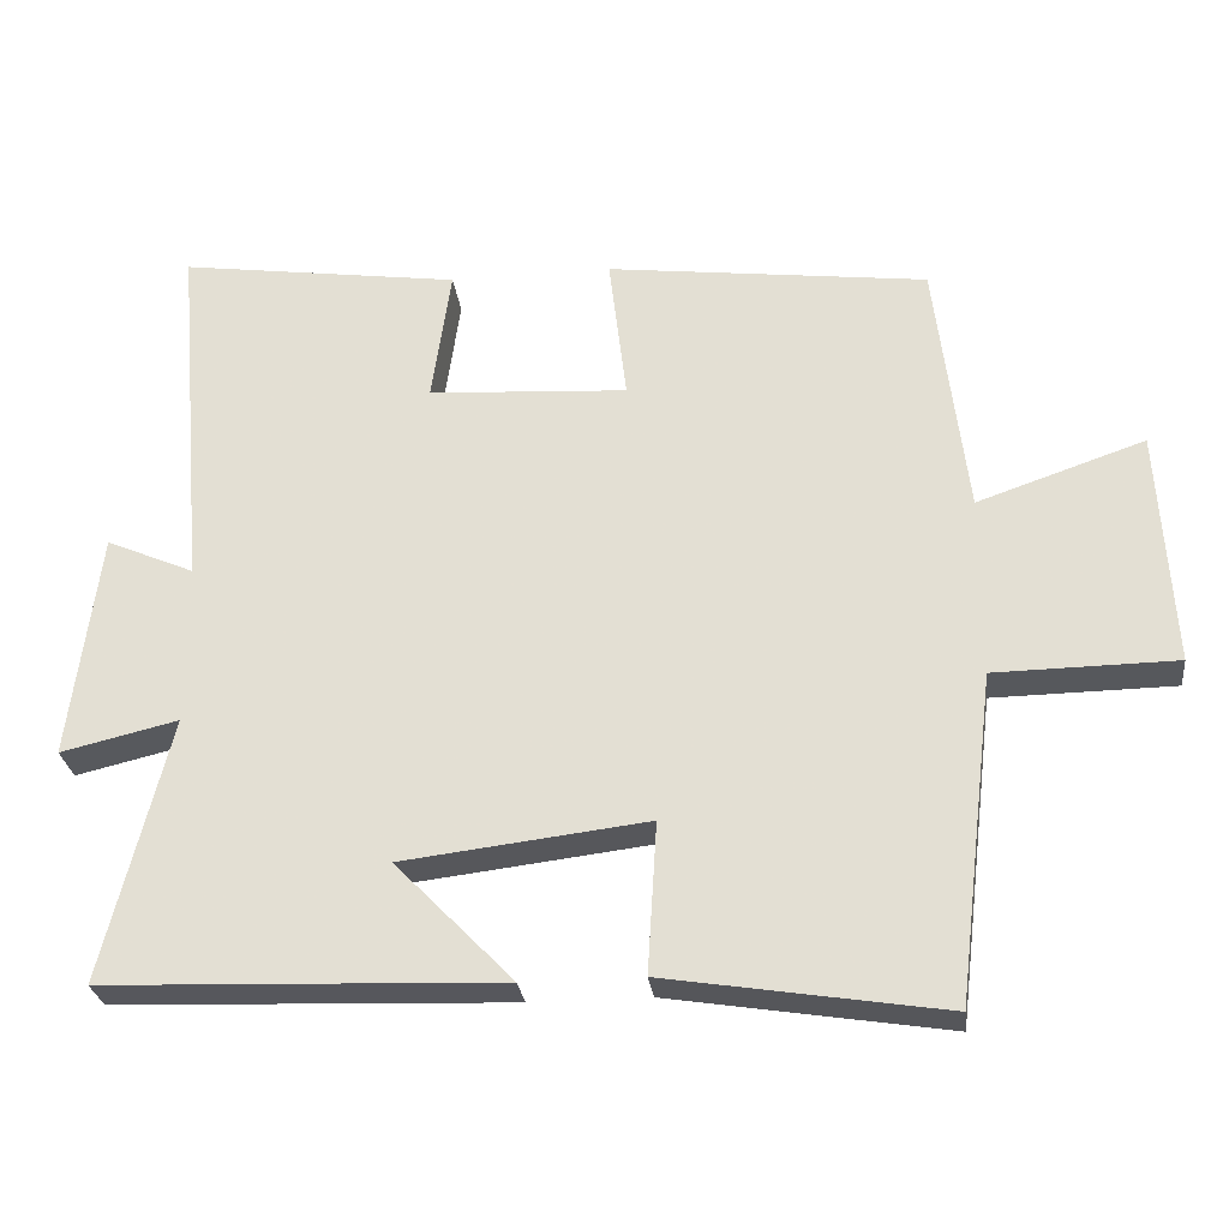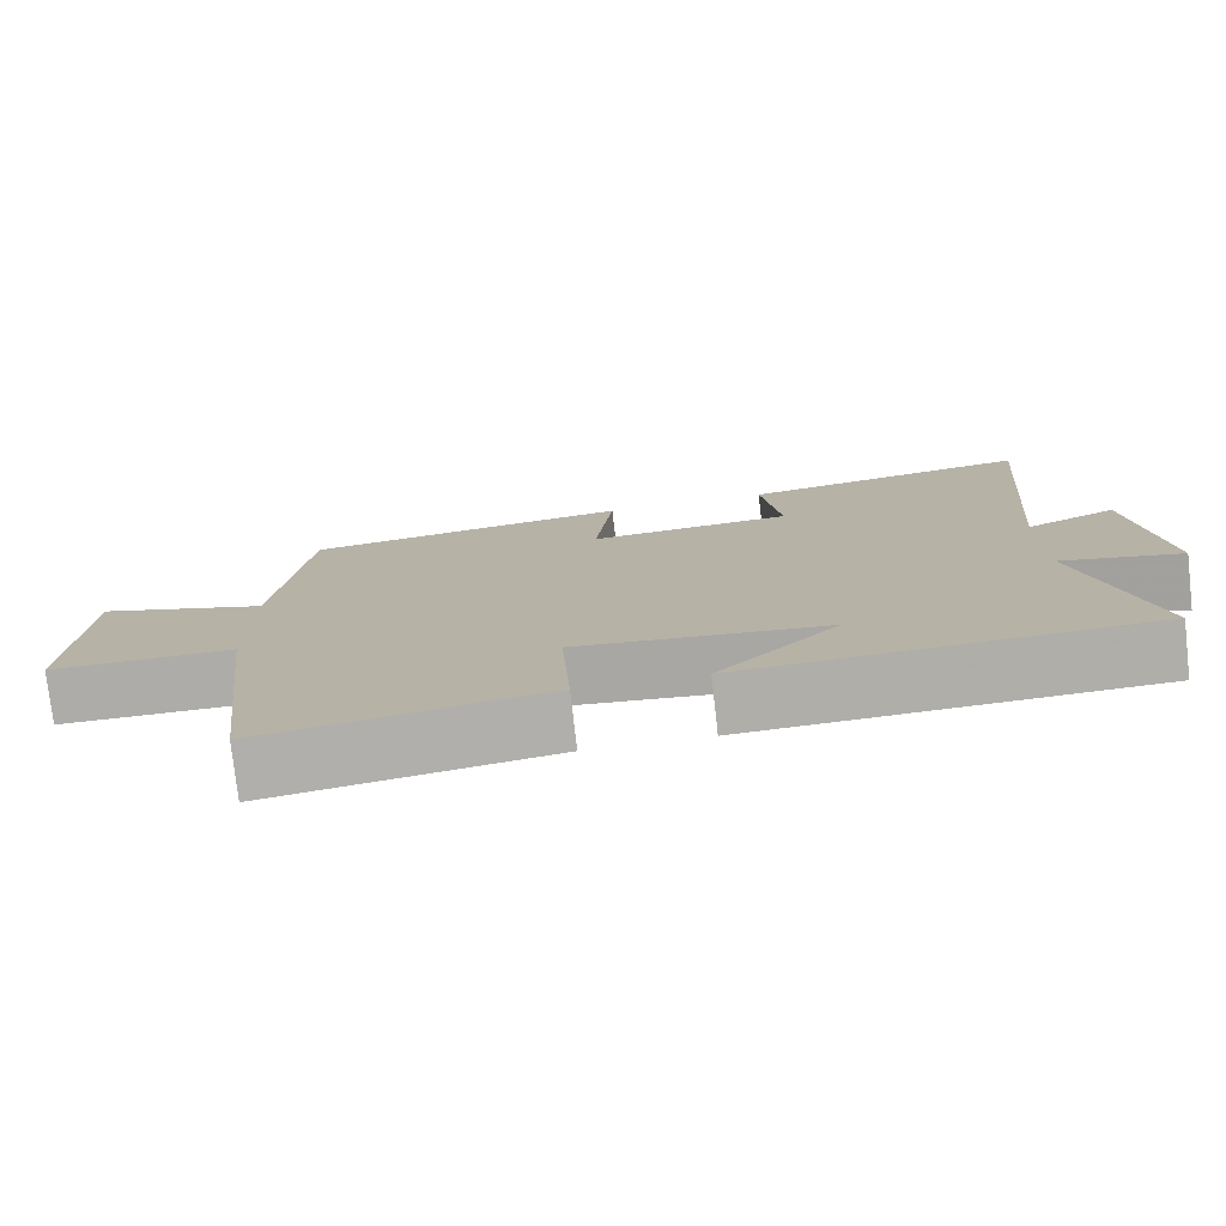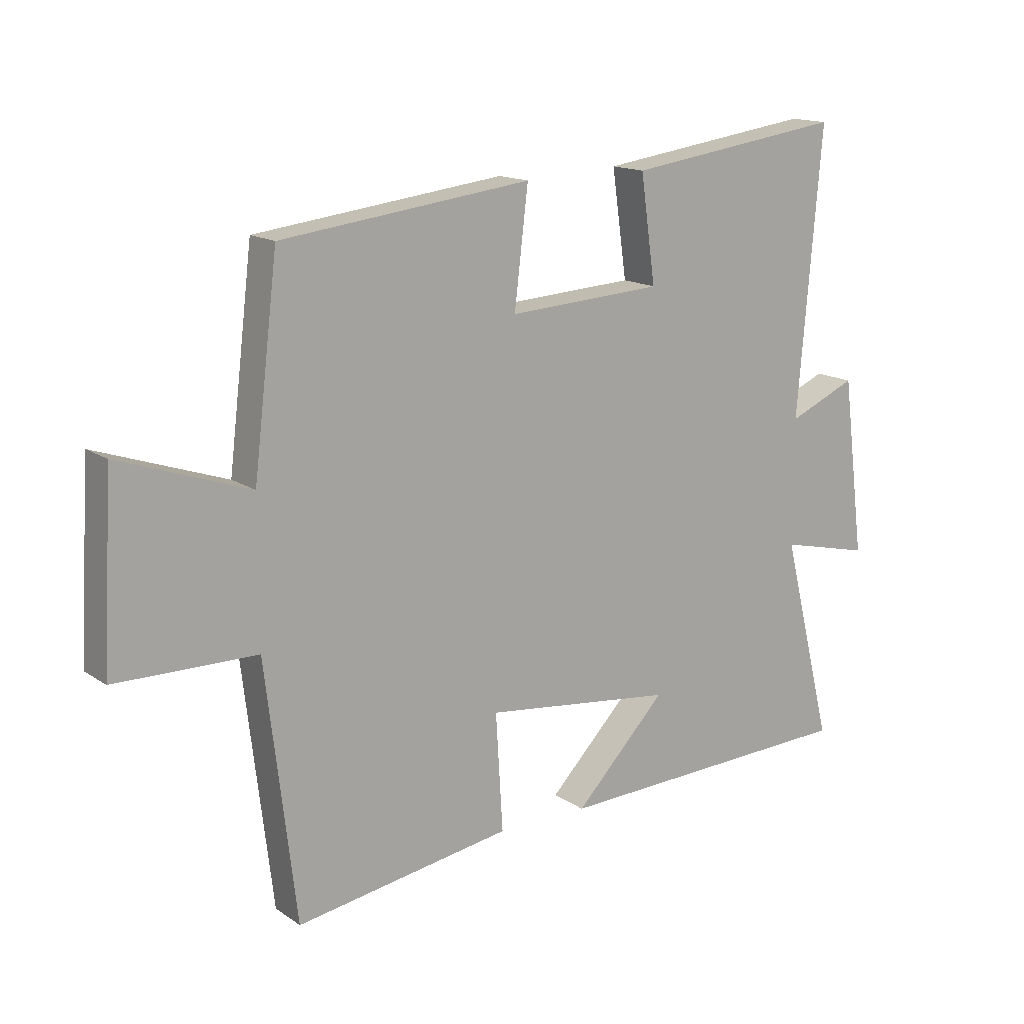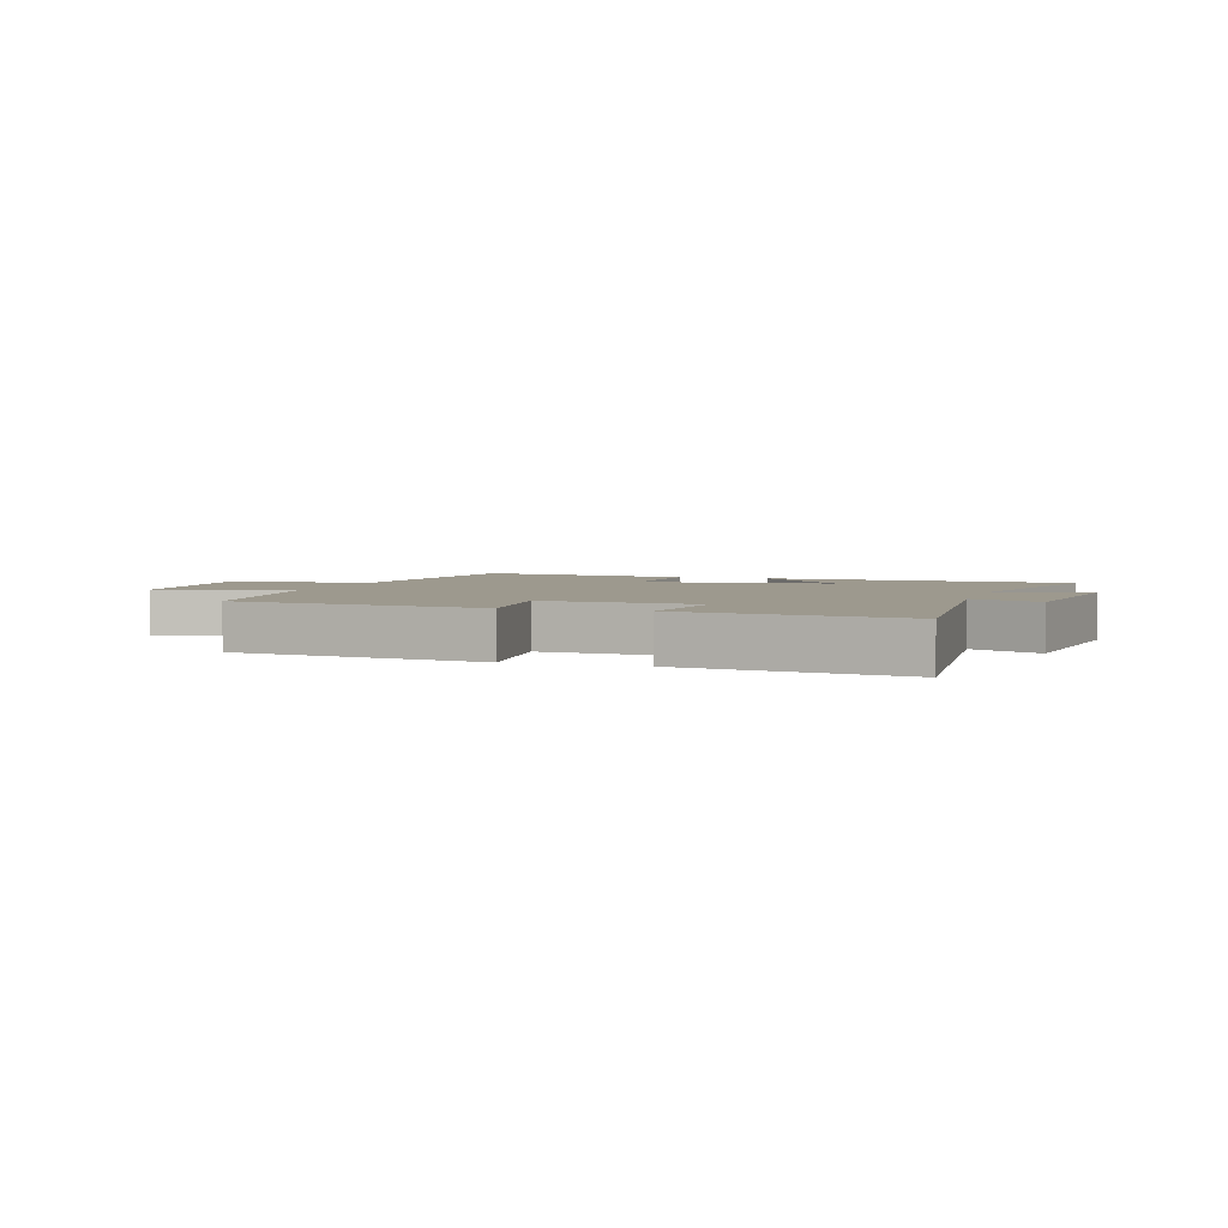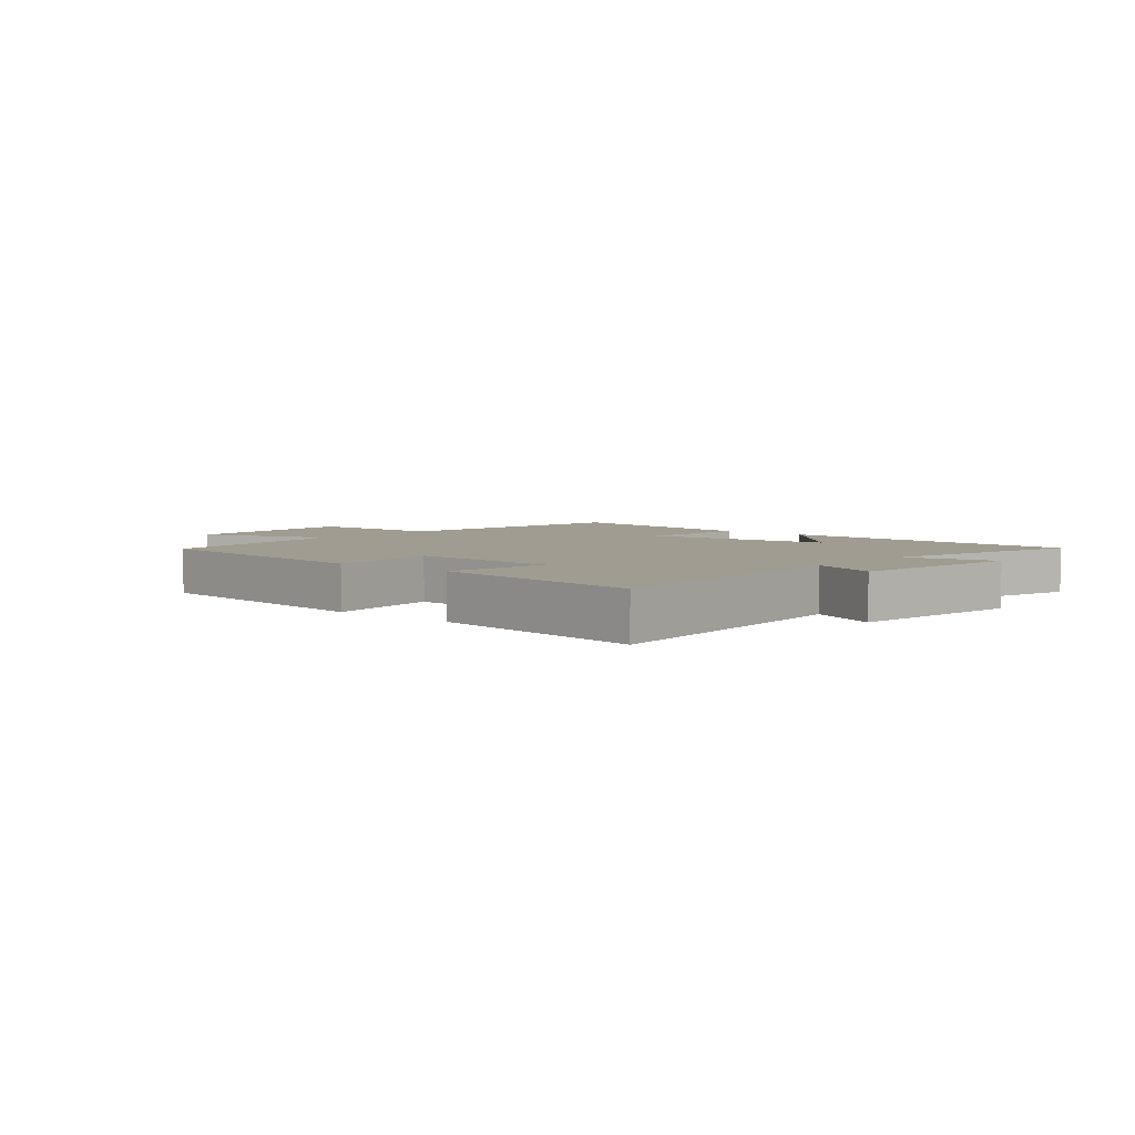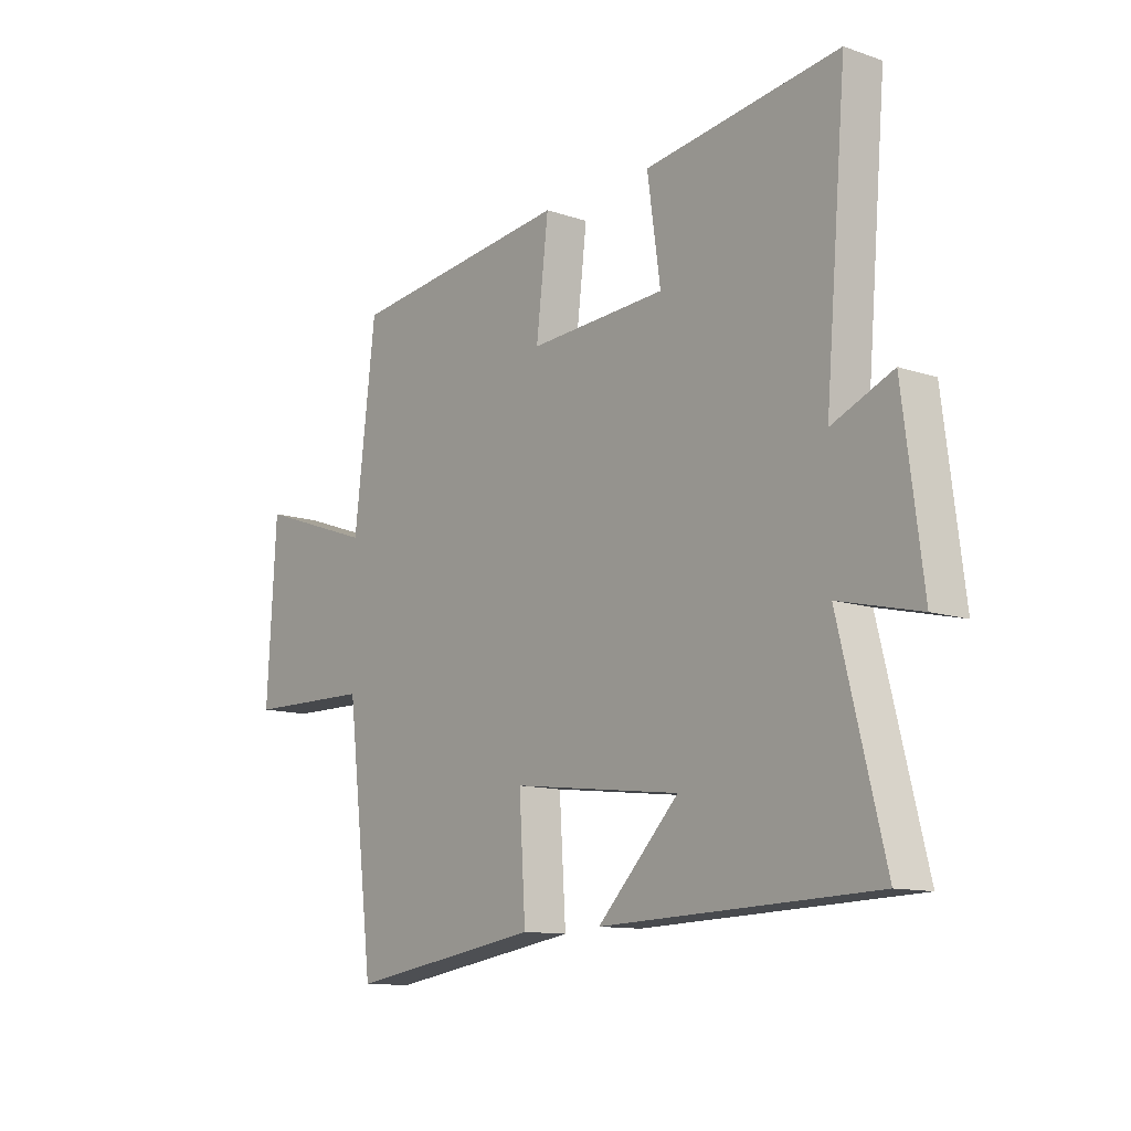
<metadata>
{"format":"obj","ext":"obj","renderer":"f3d","projection":"perspective","resolution":1024,"background":"white","views":[{"elev":-27.7,"azim":-173.1,"up":"+Z"},{"elev":-77.0,"azim":6.4,"up":"+Z"},{"elev":15.1,"azim":-35.6,"up":"+Z"},{"elev":3.3,"azim":17.9,"up":"+Y"},{"elev":4.4,"azim":40.8,"up":"+Y"},{"elev":-11.6,"azim":50.7,"up":"+Z"}]}
</metadata>
<code>
v 0.54 0.07 0.552
v 0.5 0.07 0.076
v 0.615 0.07 0.126
v 0.653 0.07 -0.172
v 0.5 0.07 -0.136
v 0.586 0.07 -0.481
v 0.069 0.07 -0.5
v 0.223 0.07 -0.341
v -0.097 0.07 -0.303
v -0.085 0.07 -0.5
v -0.449 0.07 -0.558
v -0.5 0.07 -0.13
v -0.737 0.07 -0.127
v -0.719 0.07 0.183
v -0.5 0.07 0.108
v -0.459 0.07 0.448
v -0.039 0.07 0.5
v -0.062 0.07 0.307
v 0.198 0.07 0.323
v 0.173 0.07 0.5
v 0.54 0 0.552
v 0.5 0 0.076
v 0.615 0 0.126
v 0.653 0 -0.172
v 0.5 0 -0.136
v 0.586 0 -0.481
v 0.069 0 -0.5
v 0.223 0 -0.341
v -0.097 0 -0.303
v -0.085 0 -0.5
v -0.449 0 -0.558
v -0.5 0 -0.13
v -0.737 0 -0.127
v -0.719 0 0.183
v -0.5 0 0.108
v -0.459 0 0.448
v -0.039 0 0.5
v -0.062 0 0.307
v 0.198 0 0.323
v 0.173 0 0.5
f 19 20 1 2
f 18 19 2
f 15 16 17 18
f 15 18 2
f 12 13 14 15
f 12 15 2
f 9 10 11 12
f 8 9 12 2
f 5 6 7 8
f 5 8 2 3
f 3 4 5
f 22 21 40 39
f 22 39 38
f 38 37 36 35
f 22 38 35
f 35 34 33 32
f 22 35 32
f 32 31 30 29
f 22 32 29 28
f 28 27 26 25
f 23 22 28 25
f 25 24 23
f 1 21 22 2
f 2 22 23 3
f 3 23 24 4
f 4 24 25 5
f 5 25 26 6
f 6 26 27 7
f 7 27 28 8
f 8 28 29 9
f 9 29 30 10
f 10 30 31 11
f 11 31 32 12
f 12 32 33 13
f 13 33 34 14
f 14 34 35 15
f 15 35 36 16
f 16 36 37 17
f 17 37 38 18
f 18 38 39 19
f 19 39 40 20
f 20 40 21 1

</code>
